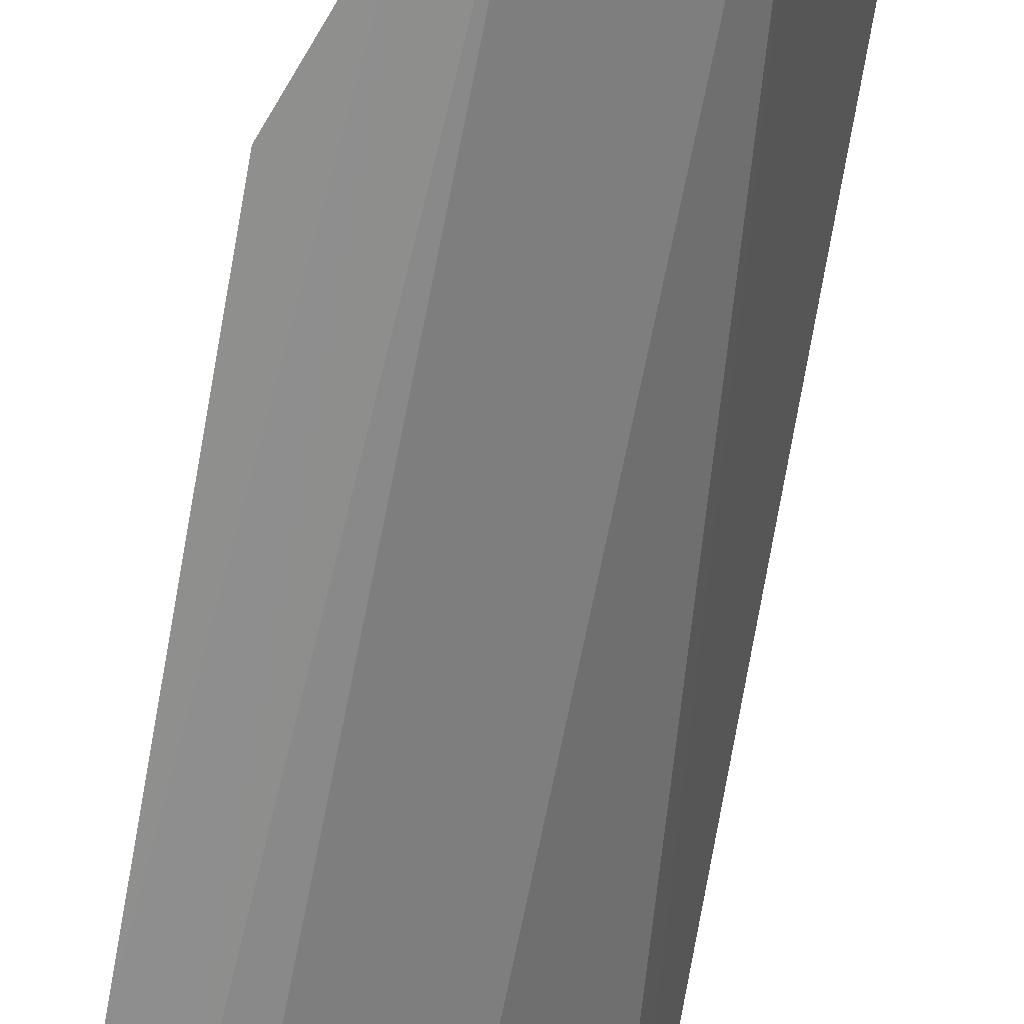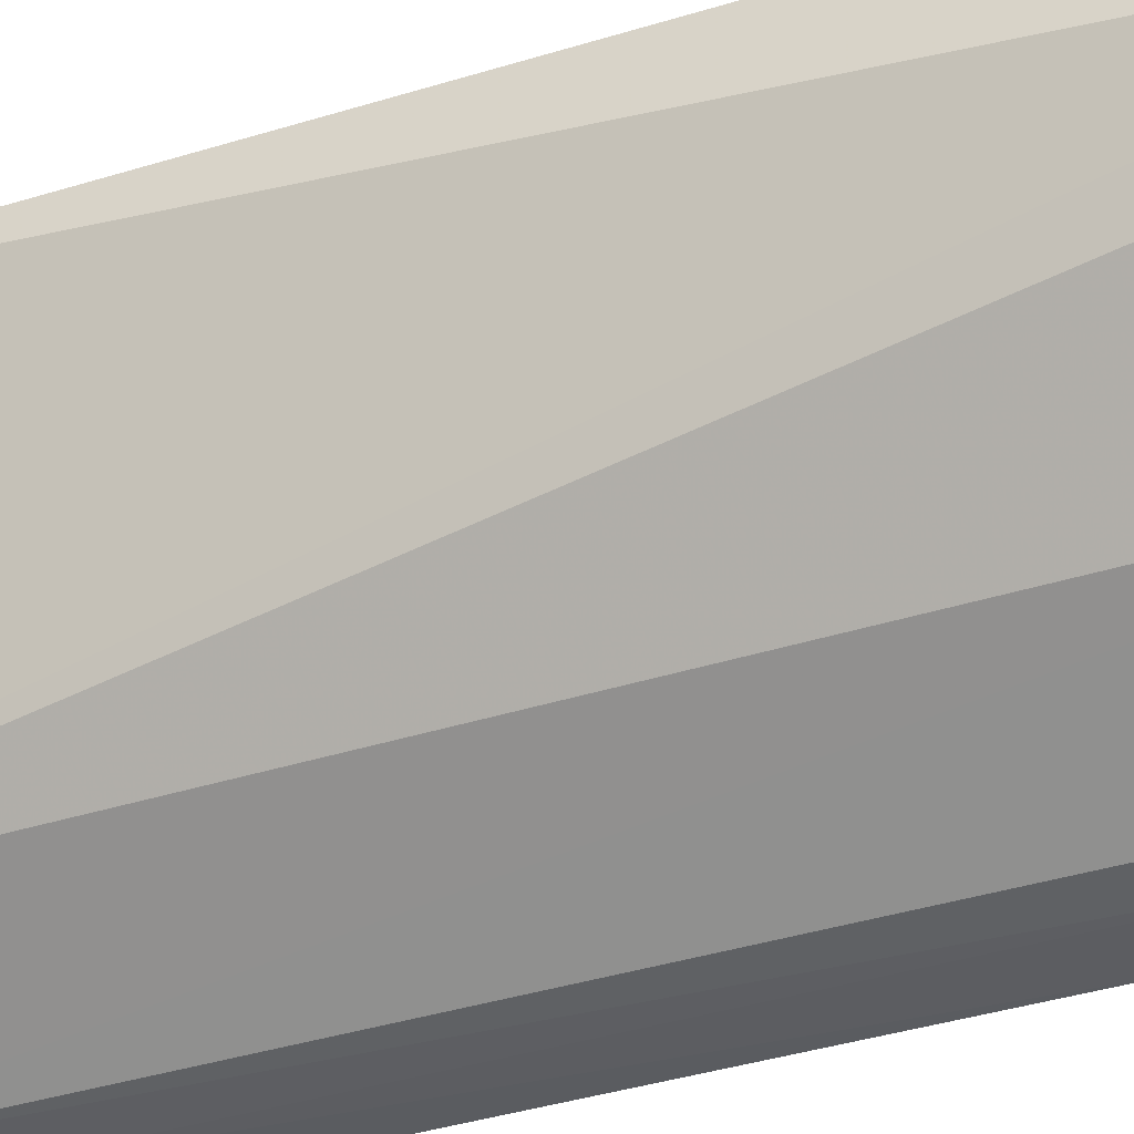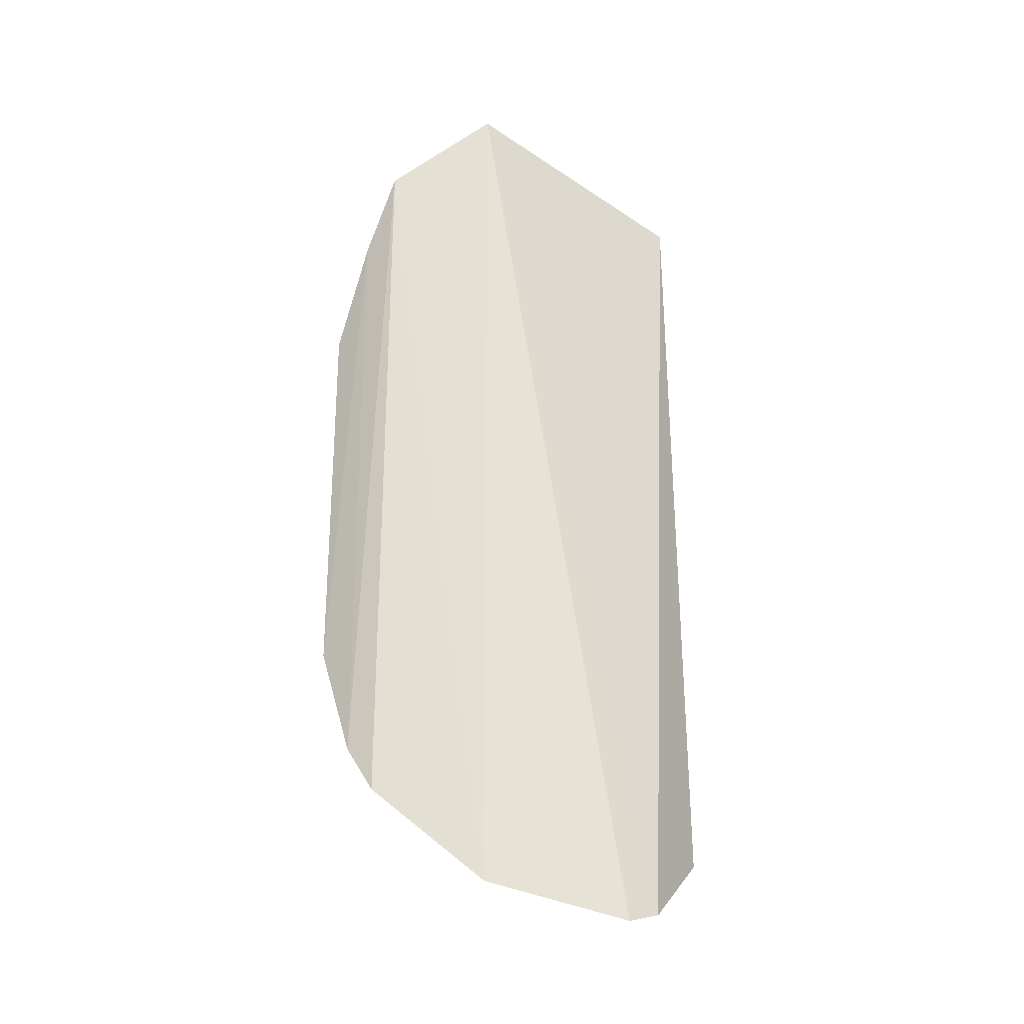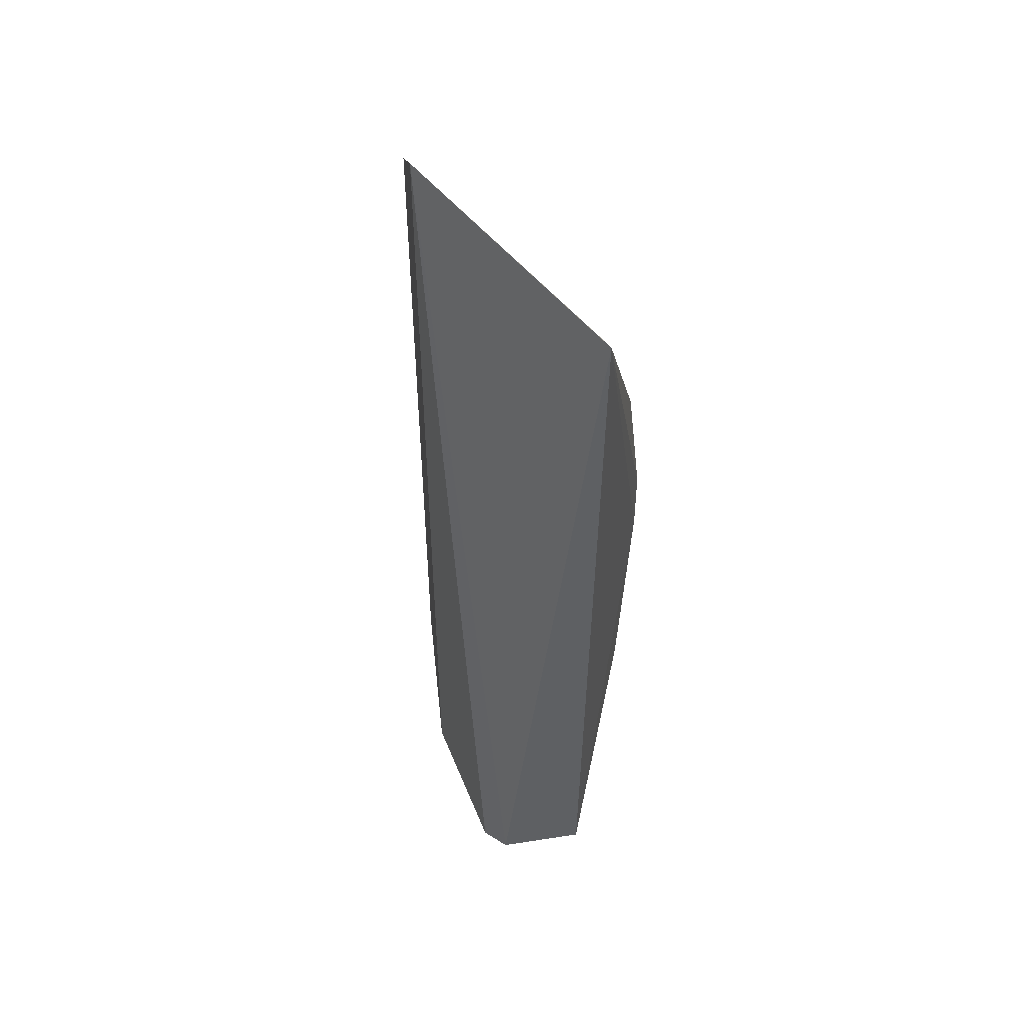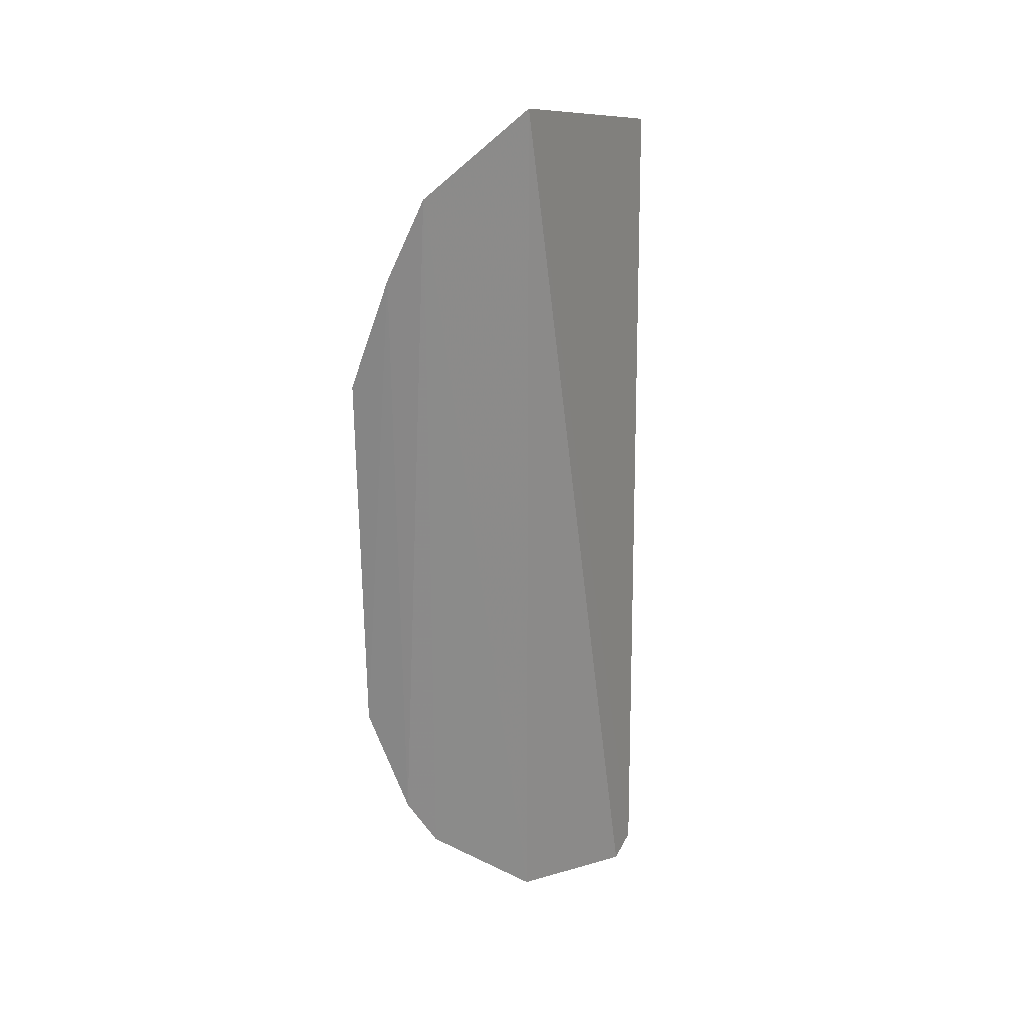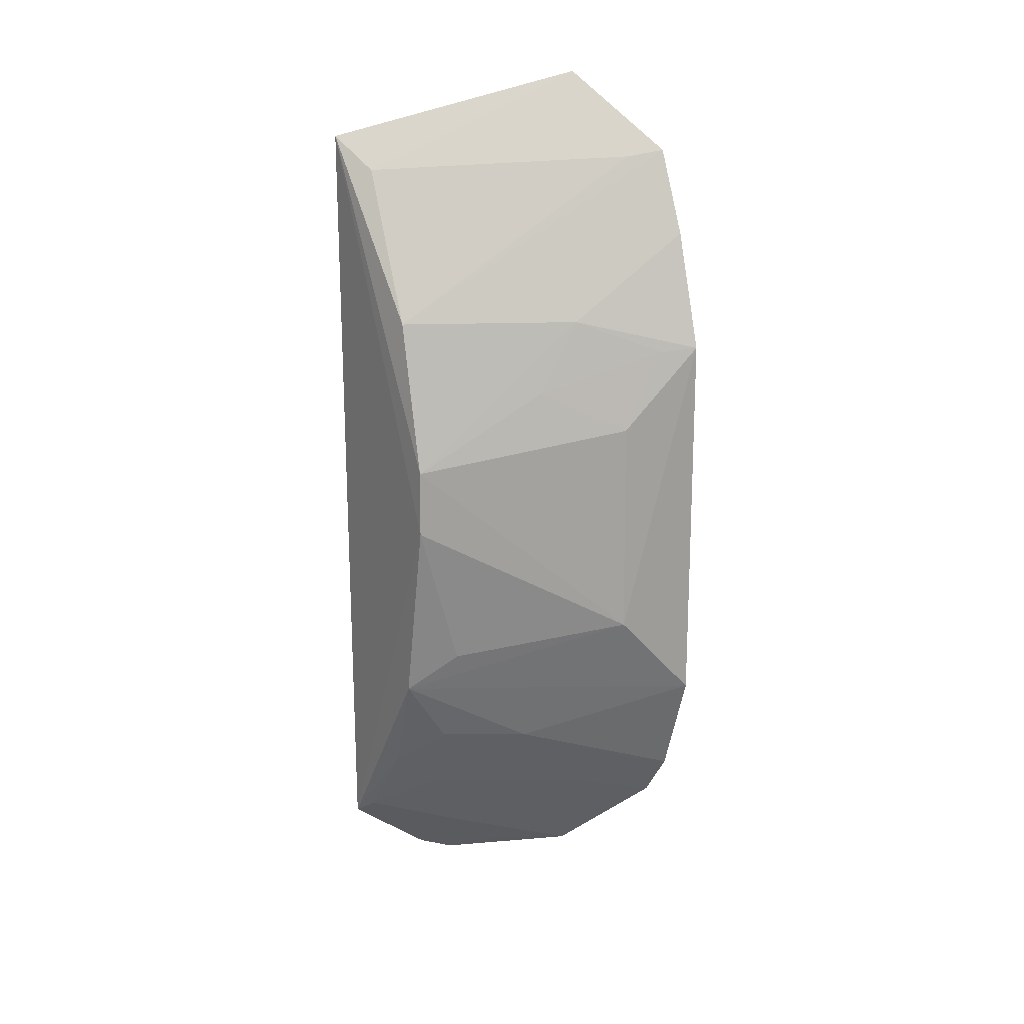
<metadata>
{"format":"obj","ext":"obj","renderer":"f3d","projection":"perspective","resolution":1024,"background":"white","views":[{"elev":-64.7,"azim":169.2,"up":"+Z"},{"elev":-37.3,"azim":-68.1,"up":"+Z"},{"elev":-27.1,"azim":-142.3,"up":"+Y"},{"elev":48.5,"azim":-64.7,"up":"+Y"},{"elev":26.2,"azim":-170.2,"up":"+Y"},{"elev":18.3,"azim":62.8,"up":"+Y"}]}
</metadata>
<code>
v 0.1669 -0.1817 -0.04089
v 0.2635 -0.07578 -0.1051
v 0.2291 0.02164 -0.000867
v 0.2021 0.1704 -0.0822
v 0.2018 -0.17 -0.08098
v 0.2649 0.06855 -0.104
v 0.171 0.1464 0.007162
v 0.2152 -0.0751 -0.0002888
v 0.2371 -0.1348 -0.1035
v 0.2601 -0.04441 -0.07638
v 0.1628 -0.1778 -0.02831
v 0.2362 0.1418 -0.104
v 0.1673 -0.1518 0.004792
v 0.2482 -0.1173 -0.1055
v 0.2595 0.03714 -0.07595
v 0.2289 -0.003546 -0.0007771
v 0.1856 0.1343 -0.001677
v 0.25 0.1111 -0.1044
v 0.1979 -0.1148 -0.00235
v 0.1864 -0.1561 -0.03253
v 0.2287 -0.1002 -0.0473
v 0.244 0.07897 -0.06171
v 0.2278 -0.05897 -0.01679
v 0.2311 0.1395 -0.09132
v 0.215 0.07844 -0.0008233
v 0.2276 -0.1299 -0.07814
v 0.1756 -0.1754 -0.04496
v 0.176 -0.1455 0.0007319
v 0.2135 -0.1001 -0.01703
v 0.2597 0.06717 -0.09131
v 0.2433 0.05174 -0.0464
v 0.2434 -0.115 -0.09301
v 0.1974 -0.1296 -0.01777
f 5 1 4
f 10 2 6
f 10 8 2
f 11 7 4
f 11 4 1
f 12 9 5
f 12 5 4
f 13 7 11
f 13 11 1
f 14 9 12
f 15 10 6
f 15 3 10
f 16 10 3
f 16 13 8
f 16 3 7
f 16 7 13
f 17 4 7
f 18 6 2
f 18 14 12
f 18 2 14
f 19 8 13
f 21 14 2
f 21 2 8
f 22 6 18
f 22 18 12
f 23 16 8
f 23 8 10
f 23 10 16
f 24 12 4
f 24 4 17
f 25 17 7
f 25 7 3
f 25 3 22
f 25 24 17
f 25 22 12
f 25 12 24
f 26 9 14
f 27 1 5
f 27 5 20
f 28 19 13
f 28 27 20
f 28 13 1
f 28 1 27
f 29 21 8
f 29 8 19
f 29 26 21
f 30 15 6
f 30 6 22
f 31 22 3
f 31 3 15
f 31 30 22
f 31 15 30
f 32 26 14
f 32 14 21
f 32 21 26
f 33 20 5
f 33 5 9
f 33 9 26
f 33 28 20
f 33 19 28
f 33 29 19
f 33 26 29

</code>
